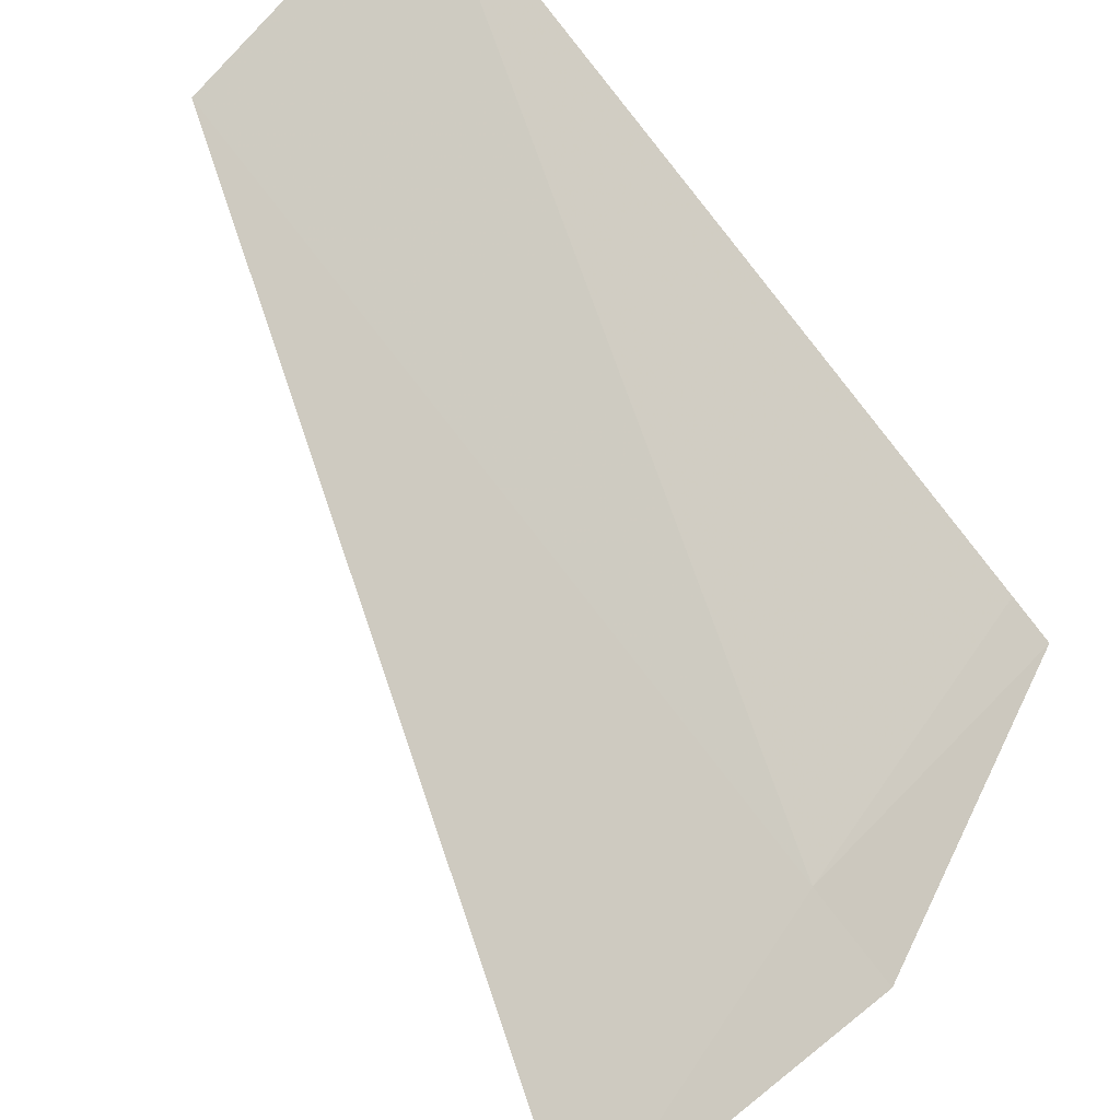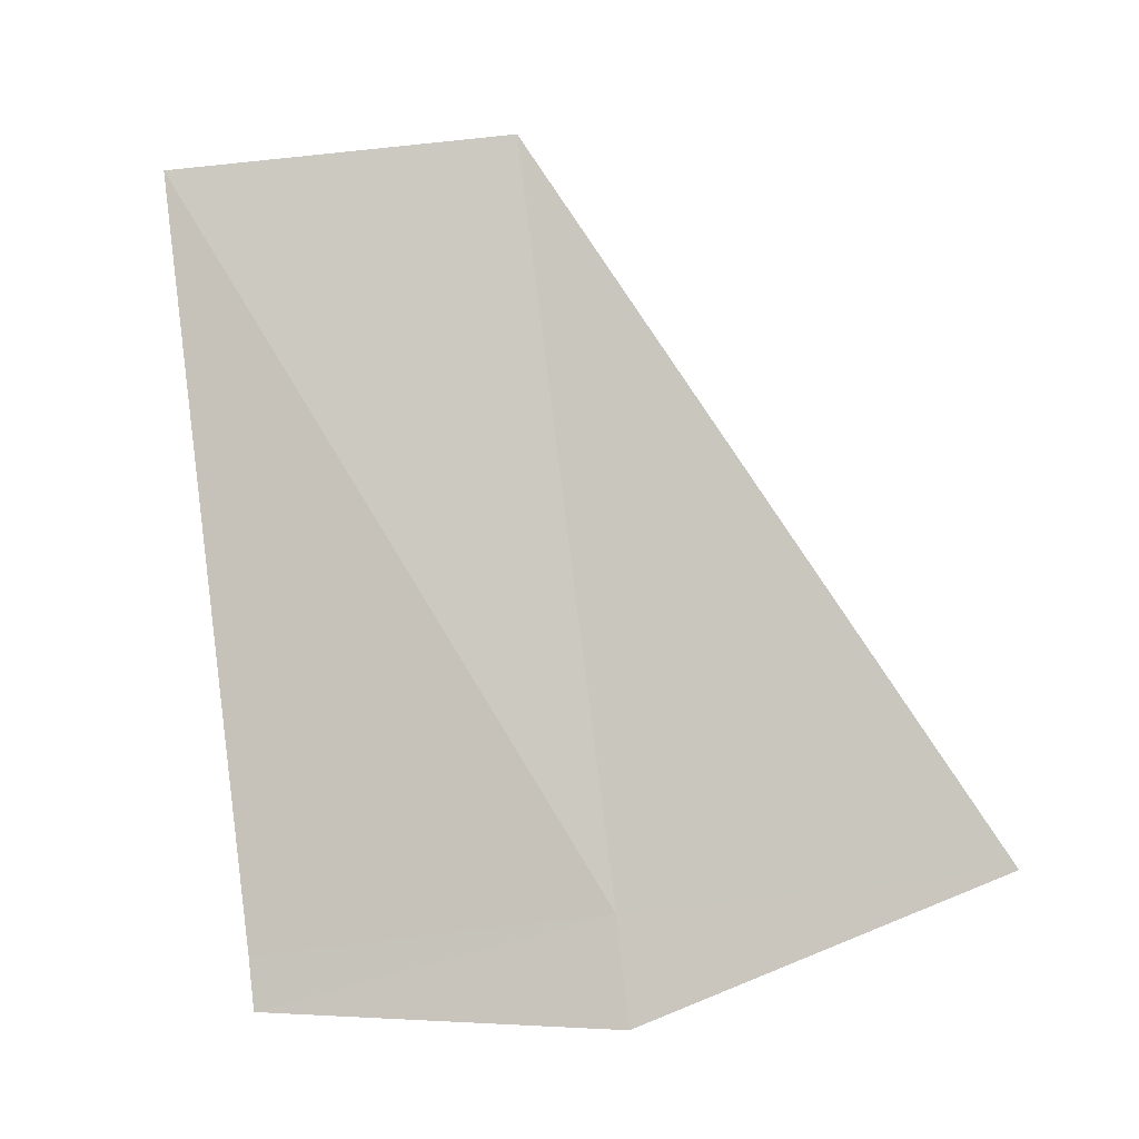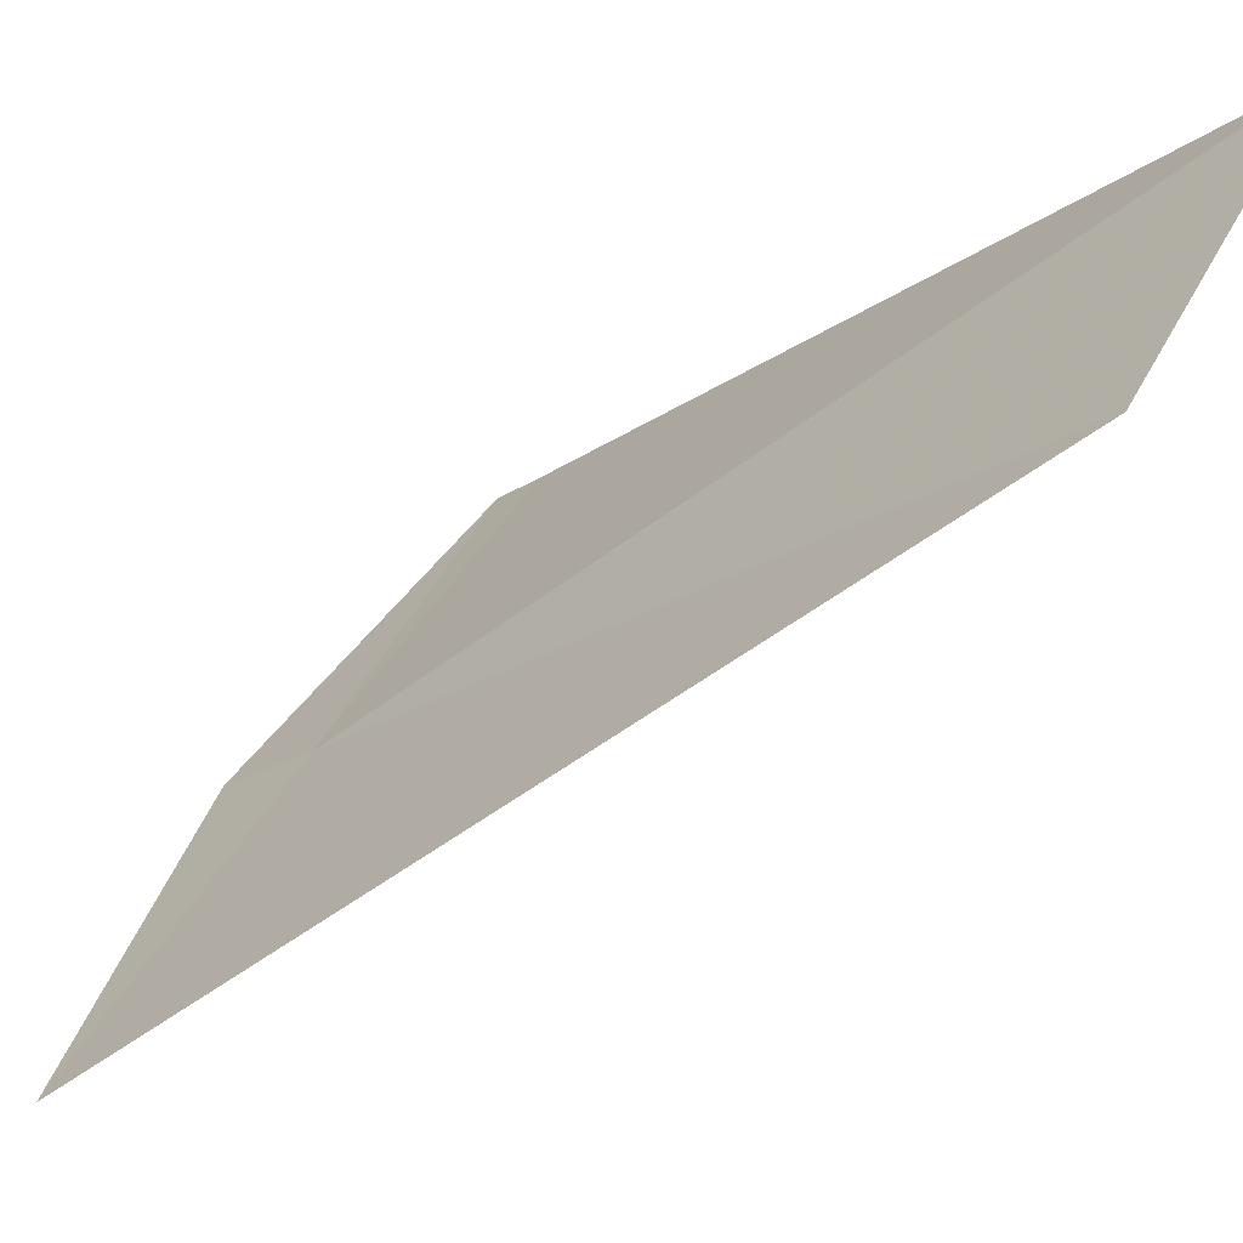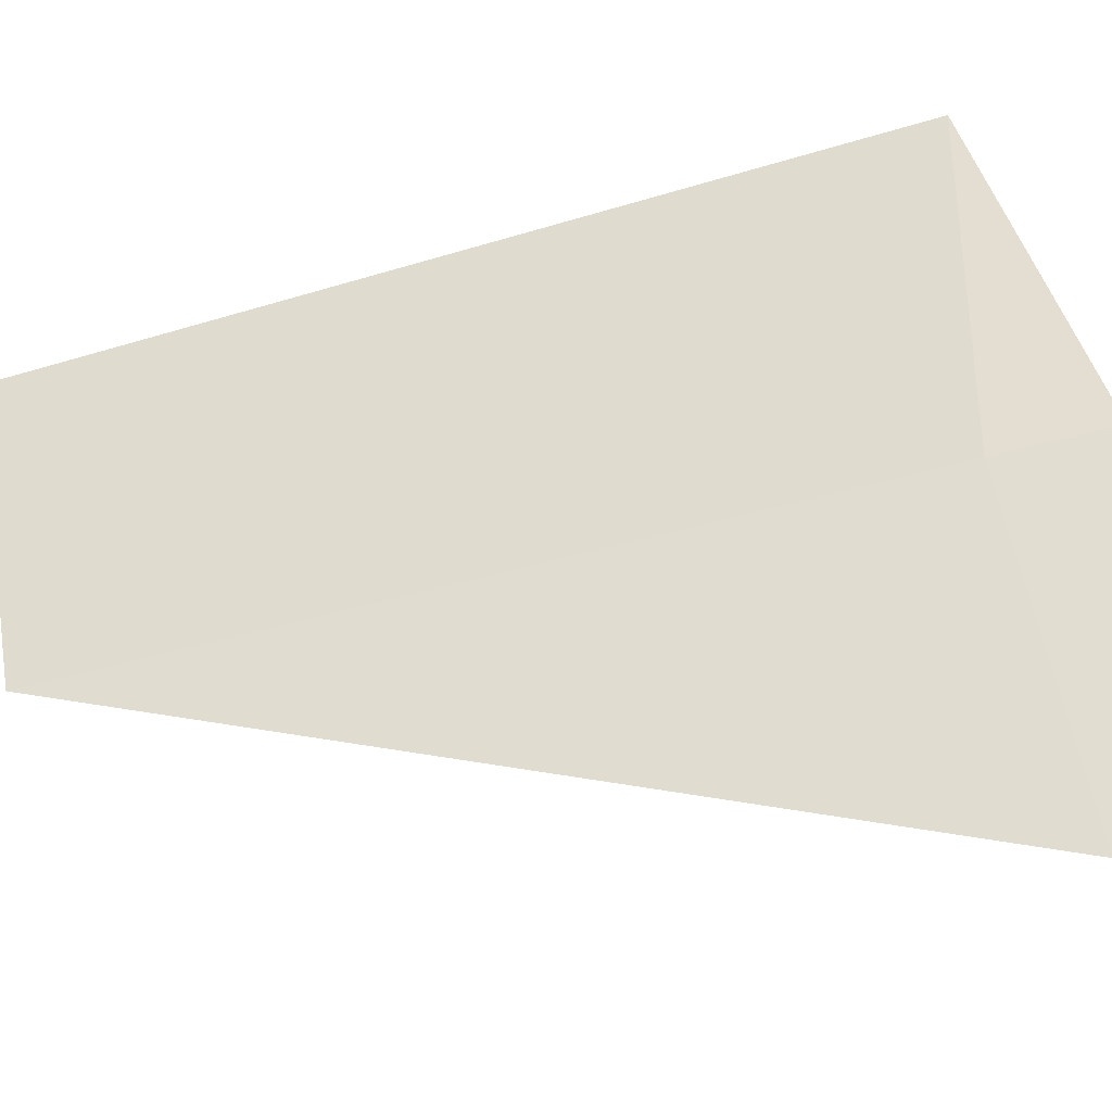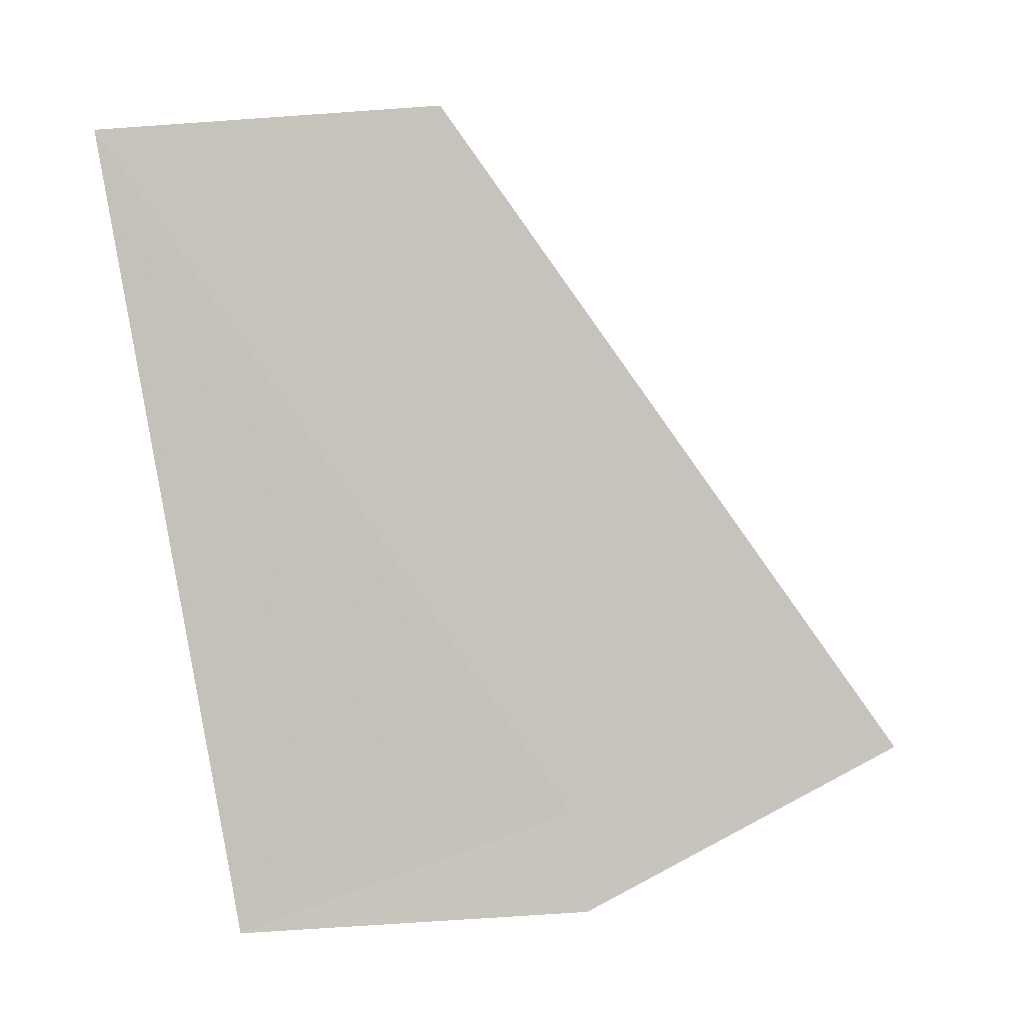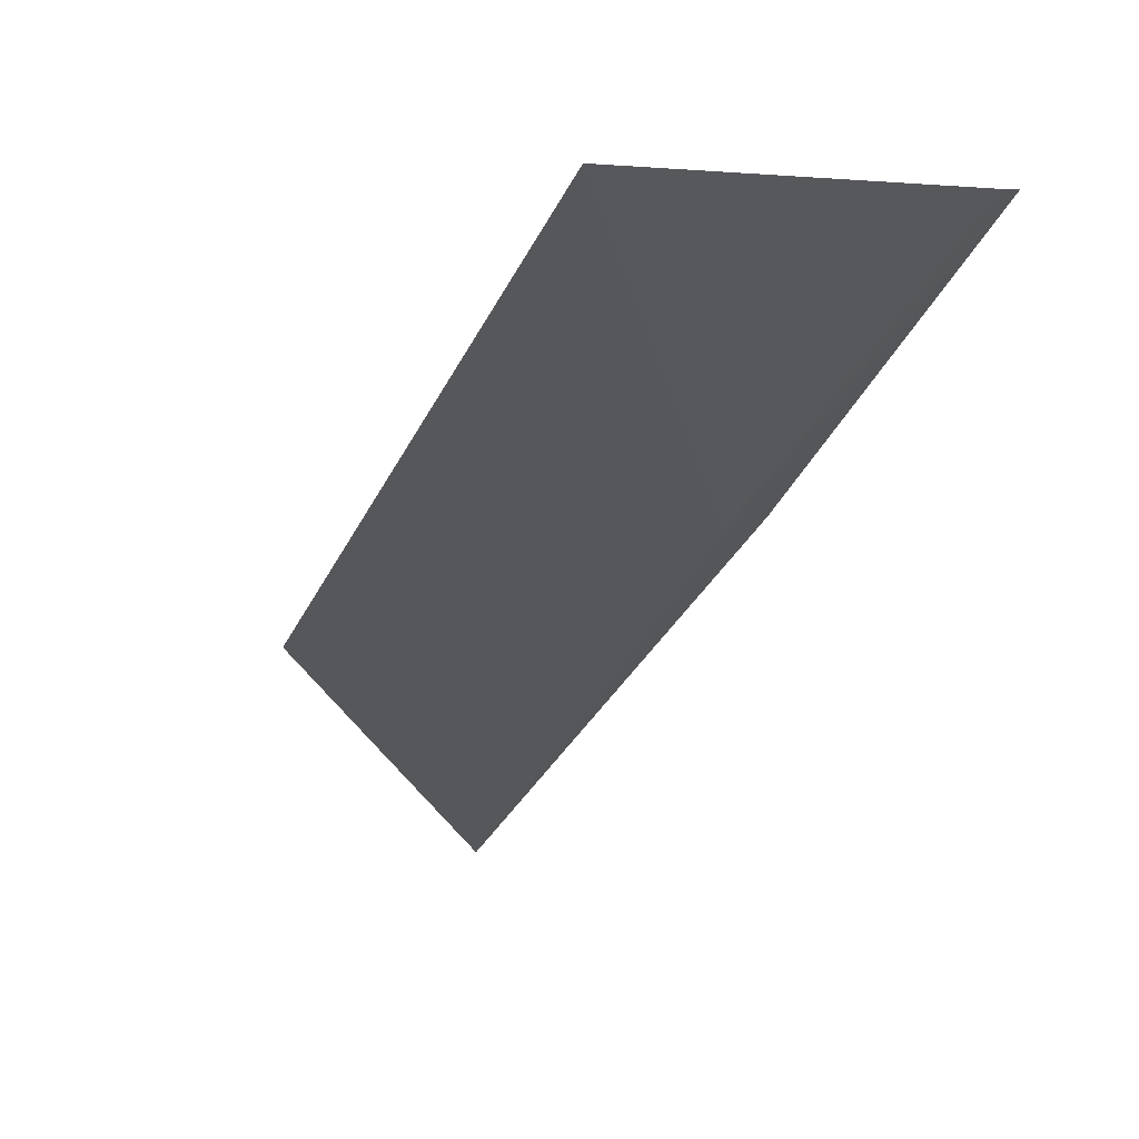
<metadata>
{"format":"obj","ext":"obj","renderer":"f3d","projection":"perspective","resolution":1024,"background":"white","views":[{"elev":-69.8,"azim":48.6,"up":"+Y"},{"elev":0.8,"azim":-115.9,"up":"+Z"},{"elev":-20.1,"azim":-31.8,"up":"+Y"},{"elev":-78.9,"azim":115.8,"up":"+Y"},{"elev":8.5,"azim":-140.1,"up":"+Z"},{"elev":9.1,"azim":35.1,"up":"+Y"}]}
</metadata>
<code>
v 19.5 21.41 0.2275
v 19.83 21.47 1.842
v 19.02 20.76 0.3369
v 19.98 22.02 0.1131
v 19.96 22.02 1e-05
v 19.45 21.4 1e-05
v 20.27 22.11 1.782
f 1 3 2
f 1 4 5
f 1 5 6
f 1 7 4
f 1 2 7
f 1 6 3

</code>
